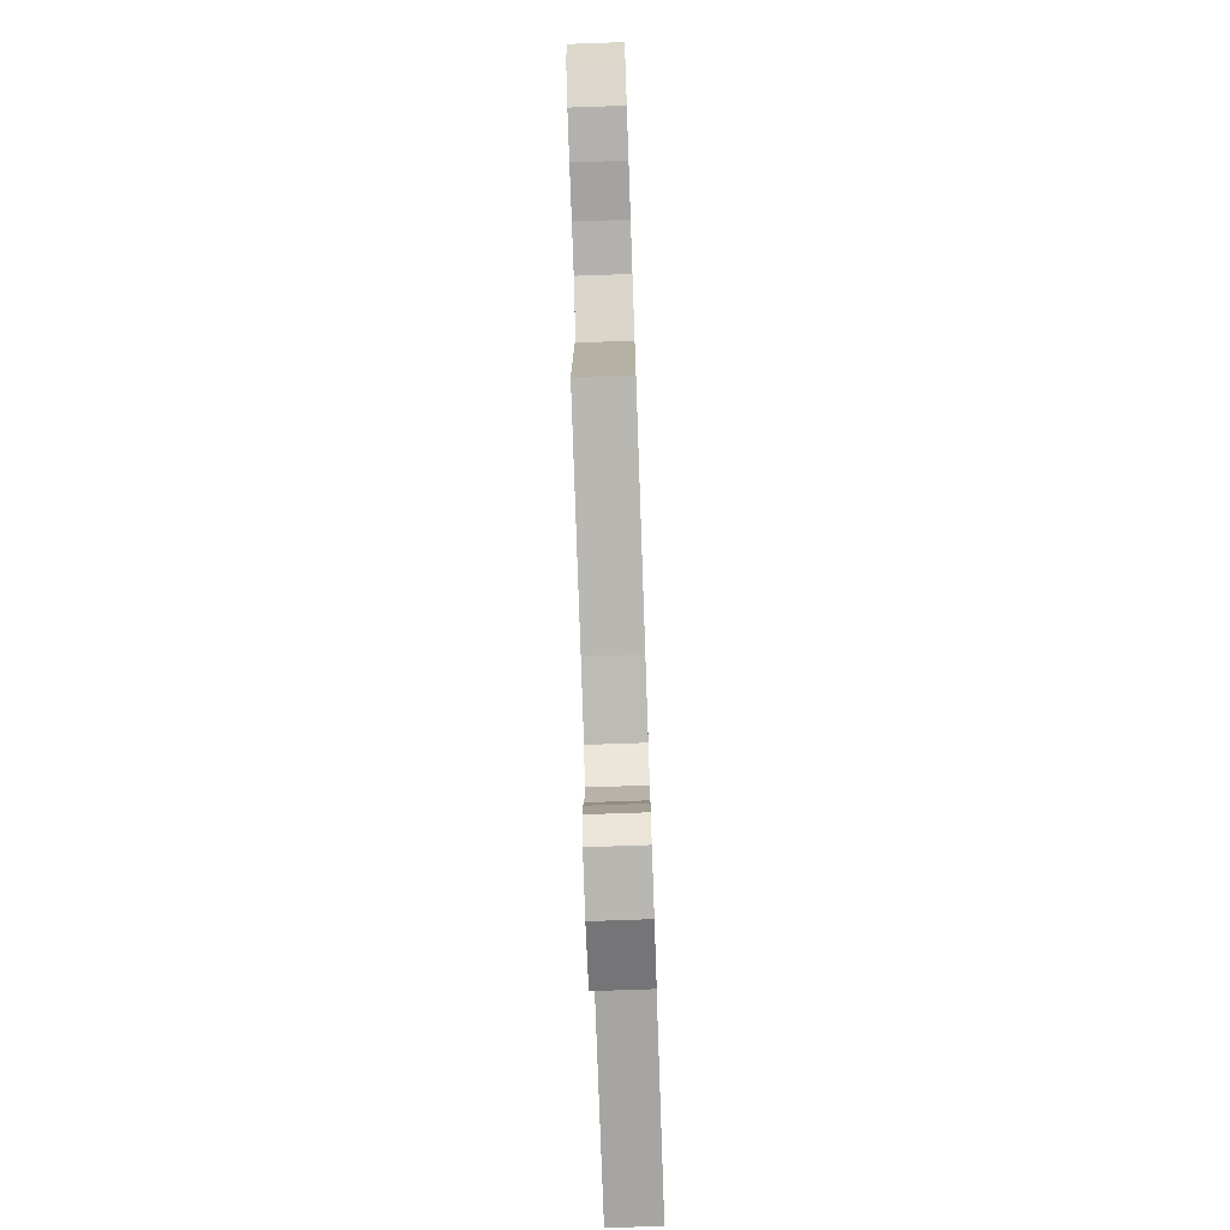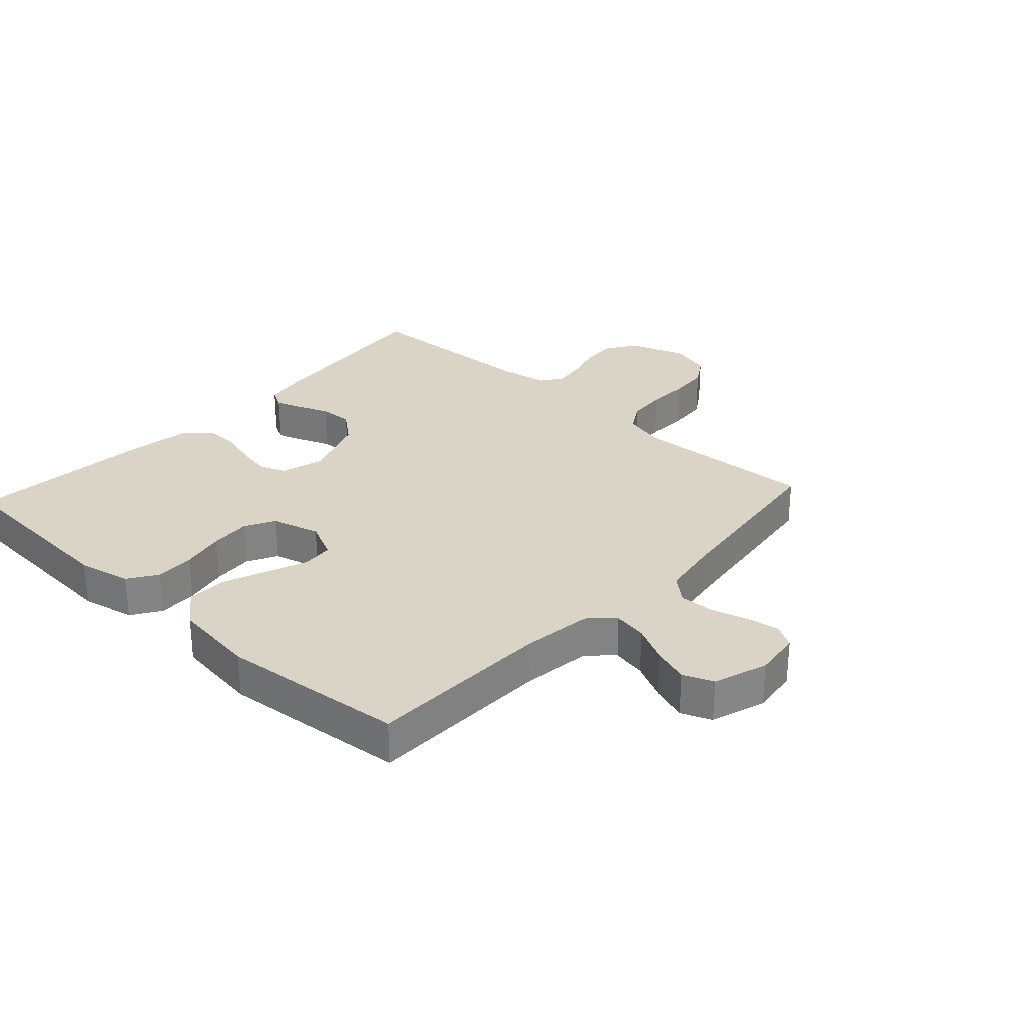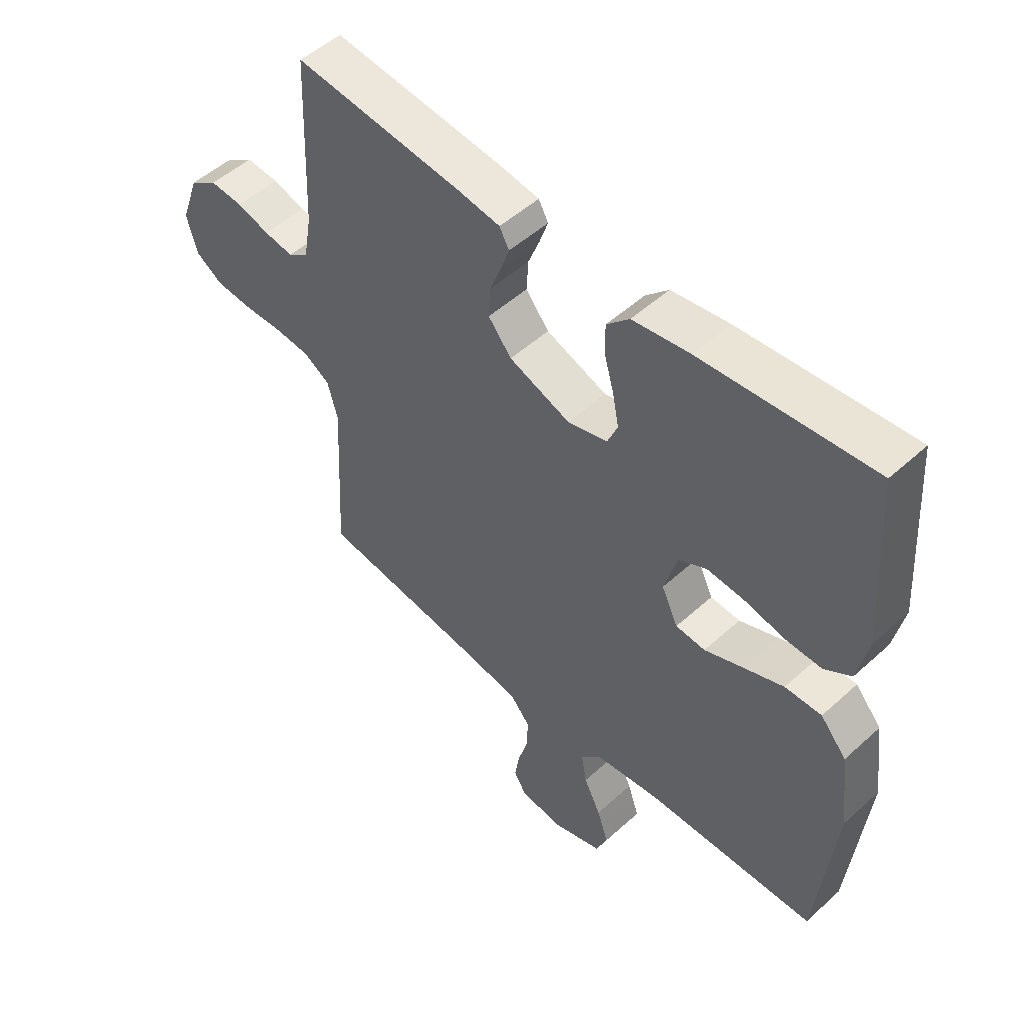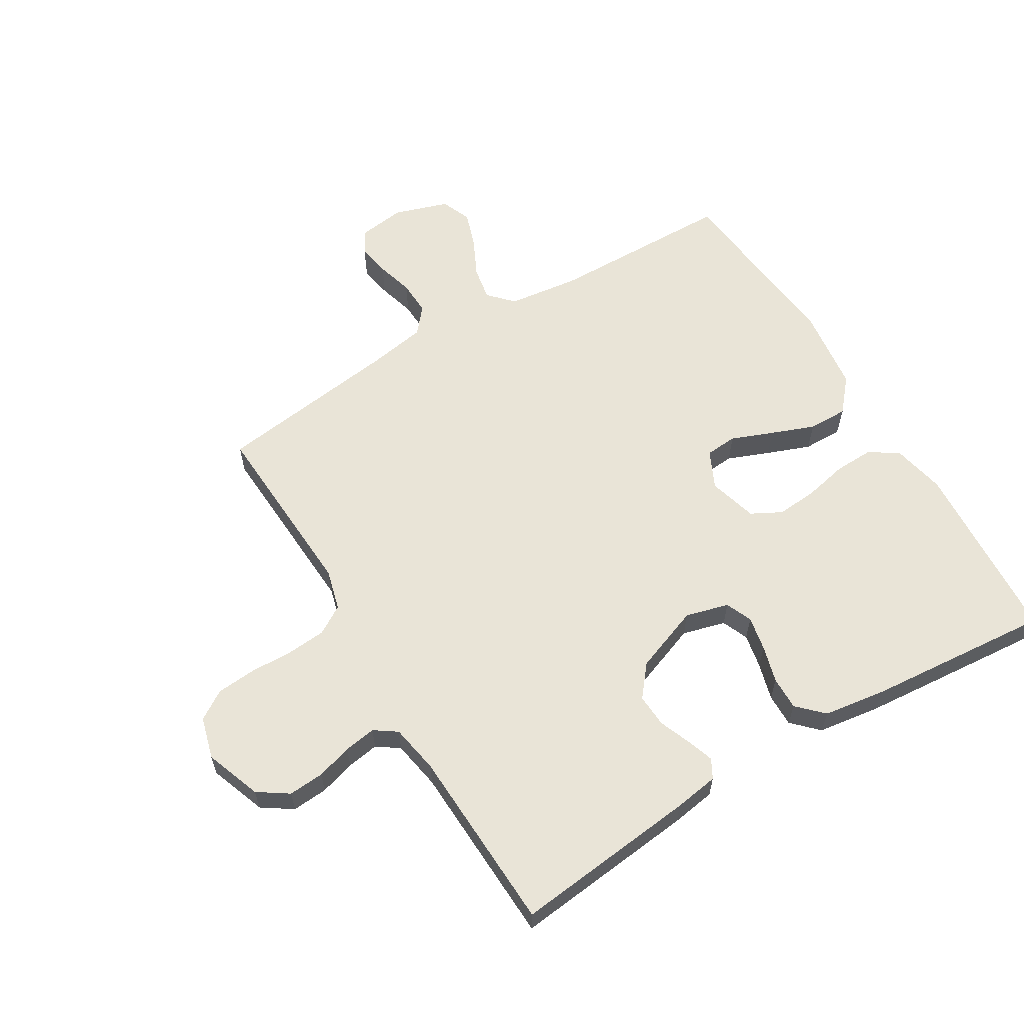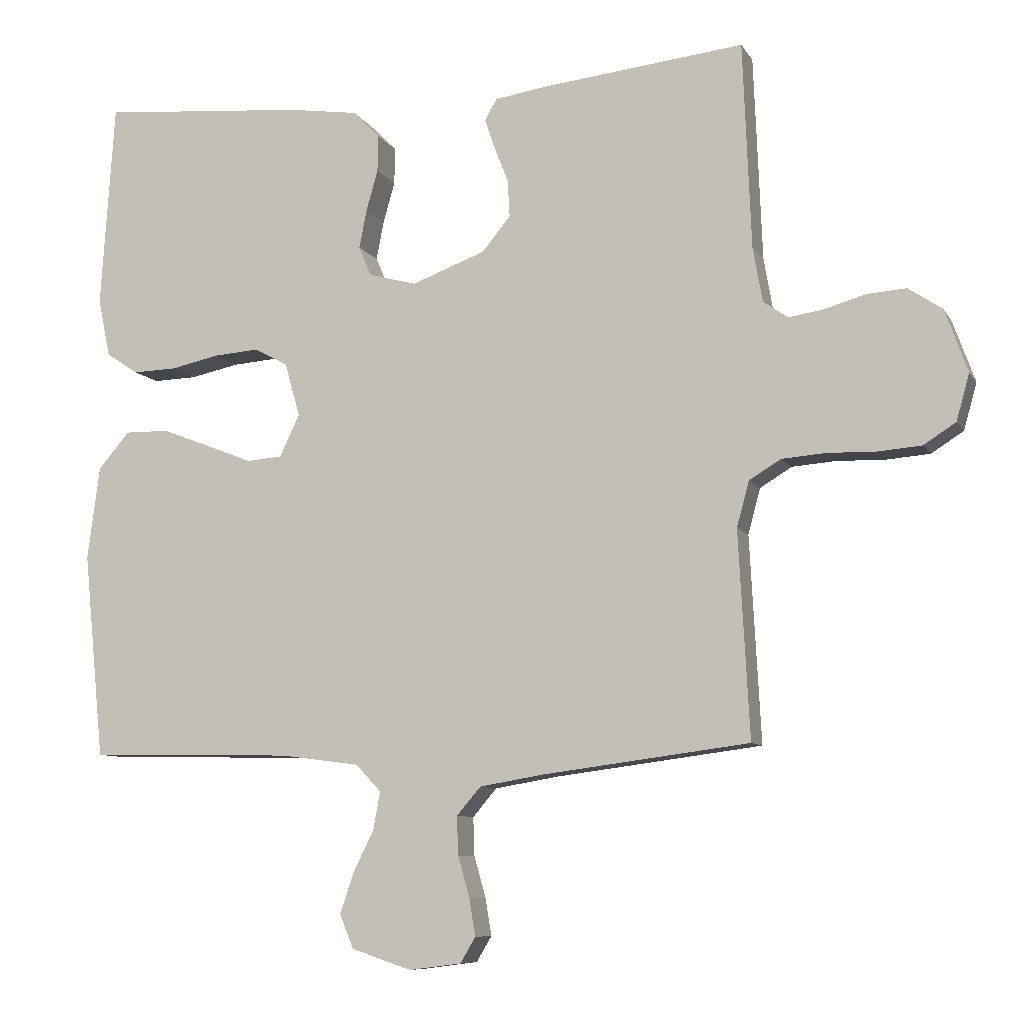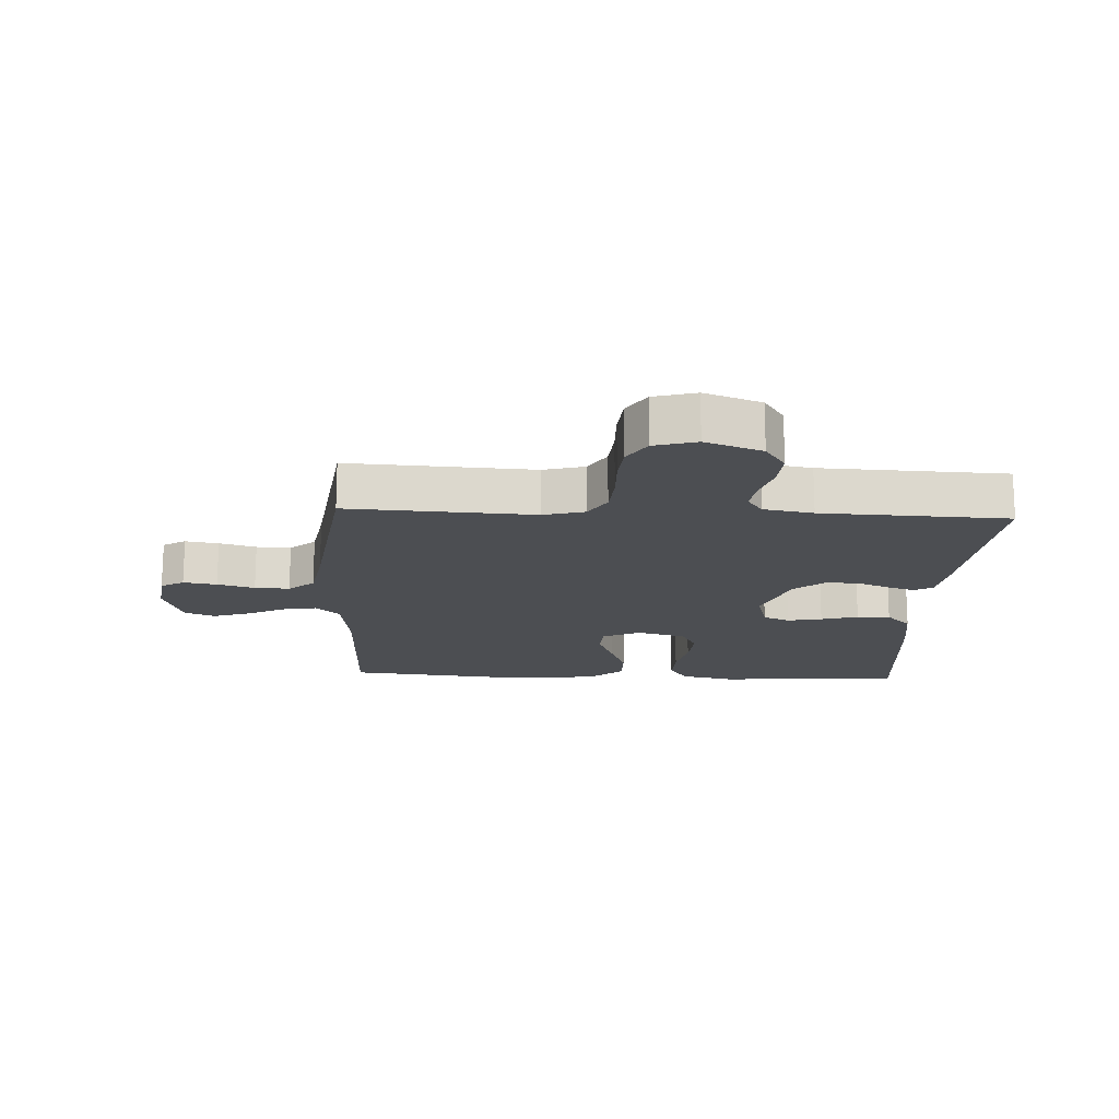
<metadata>
{"format":"obj","ext":"obj","renderer":"f3d","projection":"perspective","resolution":1024,"background":"white","views":[{"elev":-74.7,"azim":-88.0,"up":"+Z"},{"elev":28.9,"azim":132.6,"up":"+Y"},{"elev":51.1,"azim":45.4,"up":"+Z"},{"elev":60.8,"azim":-31.1,"up":"+Y"},{"elev":-8.5,"azim":-161.5,"up":"+Z"},{"elev":-16.7,"azim":-92.8,"up":"+Y"}]}
</metadata>
<code>
v 0.5 0.07 0.5
v 0.52 0.07 0.2
v 0.502 0.07 0.114
v 0.455 0.07 0.083
v 0.391 0.07 0.085
v 0.32 0.07 0.1
v 0.254 0.07 0.105
v 0.205 0.07 0.079
v 0.183 0.07 0
v 0.212 0.07 -0.061
v 0.264 0.07 -0.065
v 0.332 0.07 -0.038
v 0.402 0.07 -0.011
v 0.466 0.07 -0.01
v 0.512 0.07 -0.063
v 0.53 0.07 -0.2
v 0.5 0.07 -0.5
v 0.2 0.07 -0.506
v 0.085 0.07 -0.521
v 0.048 0.07 -0.56
v 0.058 0.07 -0.615
v 0.088 0.07 -0.676
v 0.108 0.07 -0.735
v 0.088 0.07 -0.784
v 0 0.07 -0.813
v -0.076 0.07 -0.803
v -0.098 0.07 -0.766
v -0.089 0.07 -0.712
v -0.072 0.07 -0.652
v -0.07 0.07 -0.596
v -0.105 0.07 -0.555
v -0.2 0.07 -0.539
v -0.5 0.07 -0.5
v -0.484 0.07 -0.2
v -0.502 0.07 -0.134
v -0.548 0.07 -0.106
v -0.612 0.07 -0.101
v -0.682 0.07 -0.103
v -0.746 0.07 -0.098
v -0.793 0.07 -0.068
v -0.812 0.07 0
v -0.779 0.07 0.091
v -0.73 0.07 0.124
v -0.672 0.07 0.12
v -0.614 0.07 0.103
v -0.562 0.07 0.095
v -0.526 0.07 0.12
v -0.512 0.07 0.2
v -0.5 0.07 0.5
v -0.2 0.07 0.468
v -0.128 0.07 0.457
v -0.111 0.07 0.426
v -0.126 0.07 0.382
v -0.146 0.07 0.331
v -0.149 0.07 0.277
v -0.108 0.07 0.227
v 0 0.07 0.187
v 0.07 0.07 0.206
v 0.088 0.07 0.249
v 0.077 0.07 0.305
v 0.06 0.07 0.365
v 0.059 0.07 0.419
v 0.099 0.07 0.459
v 0.2 0.07 0.474
v 0.5 0 0.5
v 0.52 0 0.2
v 0.502 0 0.114
v 0.455 0 0.083
v 0.391 0 0.085
v 0.32 0 0.1
v 0.254 0 0.105
v 0.205 0 0.079
v 0.183 0 0
v 0.212 0 -0.061
v 0.264 0 -0.065
v 0.332 0 -0.038
v 0.402 0 -0.011
v 0.466 0 -0.01
v 0.512 0 -0.063
v 0.53 0 -0.2
v 0.5 0 -0.5
v 0.2 0 -0.506
v 0.085 0 -0.521
v 0.048 0 -0.56
v 0.058 0 -0.615
v 0.088 0 -0.676
v 0.108 0 -0.735
v 0.088 0 -0.784
v 0 0 -0.813
v -0.076 0 -0.803
v -0.098 0 -0.766
v -0.089 0 -0.712
v -0.072 0 -0.652
v -0.07 0 -0.596
v -0.105 0 -0.555
v -0.2 0 -0.539
v -0.5 0 -0.5
v -0.484 0 -0.2
v -0.502 0 -0.134
v -0.548 0 -0.106
v -0.612 0 -0.101
v -0.682 0 -0.103
v -0.746 0 -0.098
v -0.793 0 -0.068
v -0.812 0 0
v -0.779 0 0.091
v -0.73 0 0.124
v -0.672 0 0.12
v -0.614 0 0.103
v -0.562 0 0.095
v -0.526 0 0.12
v -0.512 0 0.2
v -0.5 0 0.5
v -0.2 0 0.468
v -0.128 0 0.457
v -0.111 0 0.426
v -0.126 0 0.382
v -0.146 0 0.331
v -0.149 0 0.277
v -0.108 0 0.227
v 0 0 0.187
v 0.07 0 0.206
v 0.088 0 0.249
v 0.077 0 0.305
v 0.06 0 0.365
v 0.059 0 0.419
v 0.099 0 0.459
v 0.2 0 0.474
f 60 61 62 63
f 59 60 63 64
f 58 59 64 1
f 51 52 53 54
f 49 50 51 54
f 48 49 54 55
f 47 48 55 56
f 42 43 44 45
f 42 45 46
f 41 42 46
f 40 41 46
f 37 38 39 40
f 36 37 40 46
f 35 36 46 47
f 32 33 34
f 31 32 34 35
f 26 27 28 29
f 26 29 30
f 25 26 30
f 24 25 30
f 21 22 23 24
f 20 21 24 30
f 19 20 30 31
f 15 16 17 18
f 15 18 19
f 11 12 13 14
f 11 14 15 19
f 3 4 5 6
f 3 6 7
f 58 1 2 3
f 57 58 3 7
f 47 56 57
f 10 11 19 31
f 9 10 31 35
f 8 9 35 47
f 7 8 47 57
f 127 126 125 124
f 128 127 124 123
f 65 128 123 122
f 118 117 116 115
f 118 115 114 113
f 119 118 113 112
f 120 119 112 111
f 109 108 107 106
f 110 109 106
f 110 106 105
f 110 105 104
f 104 103 102 101
f 110 104 101 100
f 111 110 100 99
f 98 97 96
f 99 98 96 95
f 93 92 91 90
f 94 93 90
f 94 90 89
f 94 89 88
f 88 87 86 85
f 94 88 85 84
f 95 94 84 83
f 82 81 80 79
f 83 82 79
f 78 77 76 75
f 83 79 78 75
f 70 69 68 67
f 71 70 67
f 67 66 65 122
f 71 67 122 121
f 121 120 111
f 95 83 75 74
f 99 95 74 73
f 111 99 73 72
f 121 111 72 71
f 1 65 66 2
f 2 66 67 3
f 3 67 68 4
f 4 68 69 5
f 5 69 70 6
f 6 70 71 7
f 7 71 72 8
f 8 72 73 9
f 9 73 74 10
f 10 74 75 11
f 11 75 76 12
f 12 76 77 13
f 13 77 78 14
f 14 78 79 15
f 15 79 80 16
f 16 80 81 17
f 17 81 82 18
f 18 82 83 19
f 19 83 84 20
f 20 84 85 21
f 21 85 86 22
f 22 86 87 23
f 23 87 88 24
f 24 88 89 25
f 25 89 90 26
f 26 90 91 27
f 27 91 92 28
f 28 92 93 29
f 29 93 94 30
f 30 94 95 31
f 31 95 96 32
f 32 96 97 33
f 33 97 98 34
f 34 98 99 35
f 35 99 100 36
f 36 100 101 37
f 37 101 102 38
f 38 102 103 39
f 39 103 104 40
f 40 104 105 41
f 41 105 106 42
f 42 106 107 43
f 43 107 108 44
f 44 108 109 45
f 45 109 110 46
f 46 110 111 47
f 47 111 112 48
f 48 112 113 49
f 49 113 114 50
f 50 114 115 51
f 51 115 116 52
f 52 116 117 53
f 53 117 118 54
f 54 118 119 55
f 55 119 120 56
f 56 120 121 57
f 57 121 122 58
f 58 122 123 59
f 59 123 124 60
f 60 124 125 61
f 61 125 126 62
f 62 126 127 63
f 63 127 128 64
f 64 128 65 1

</code>
